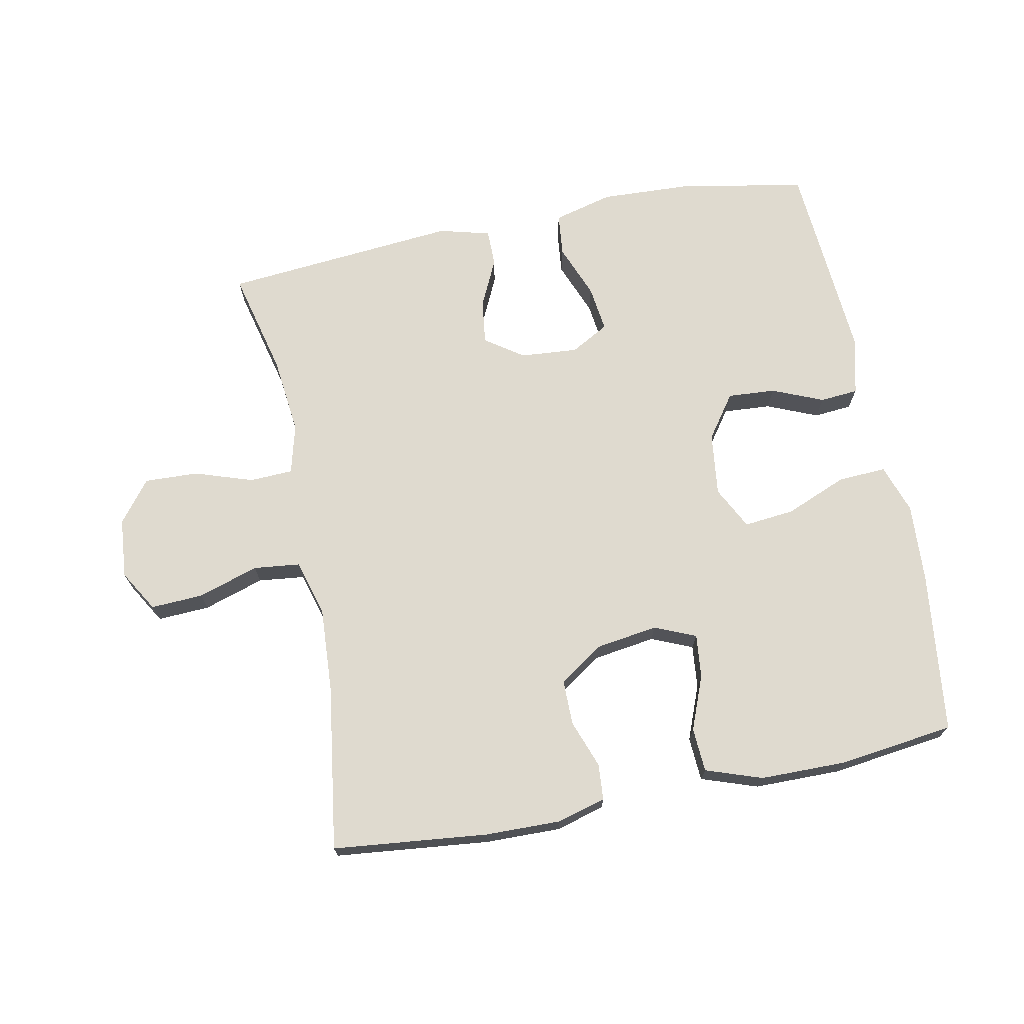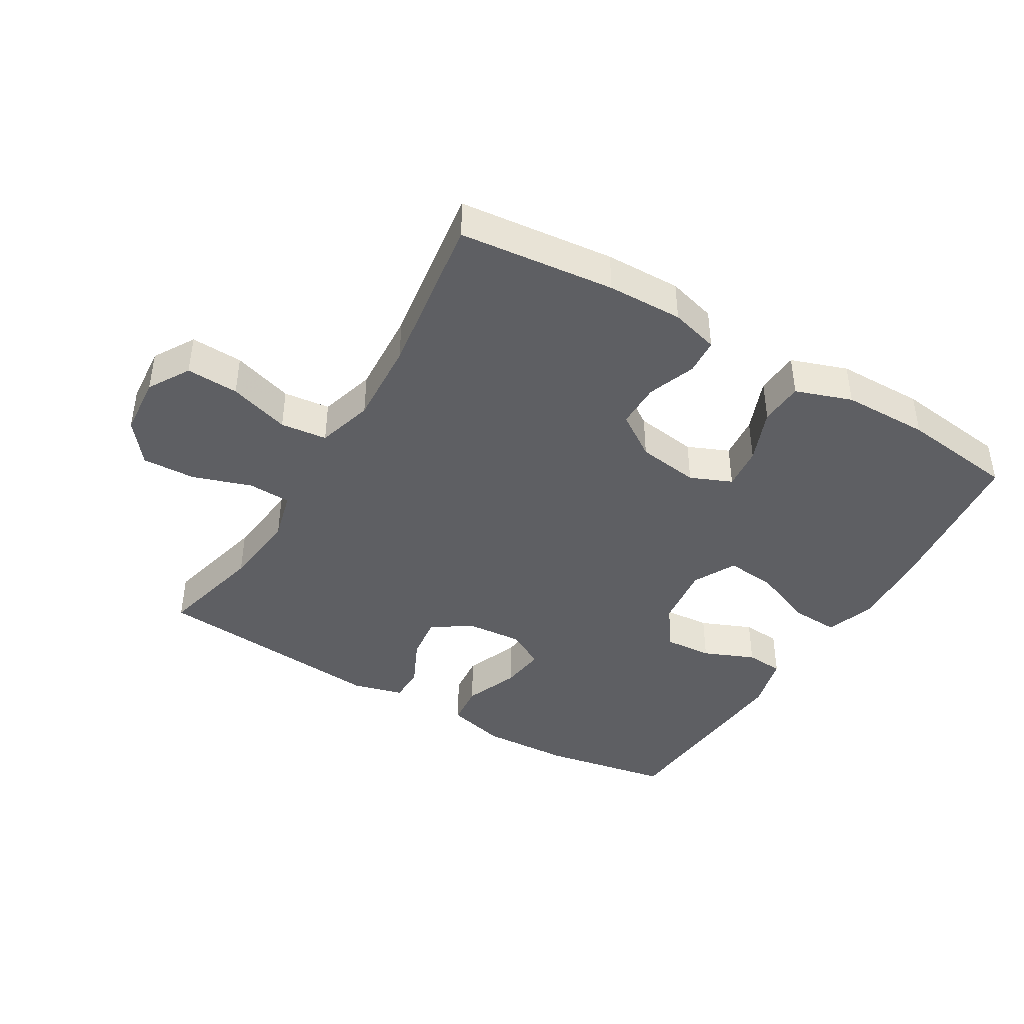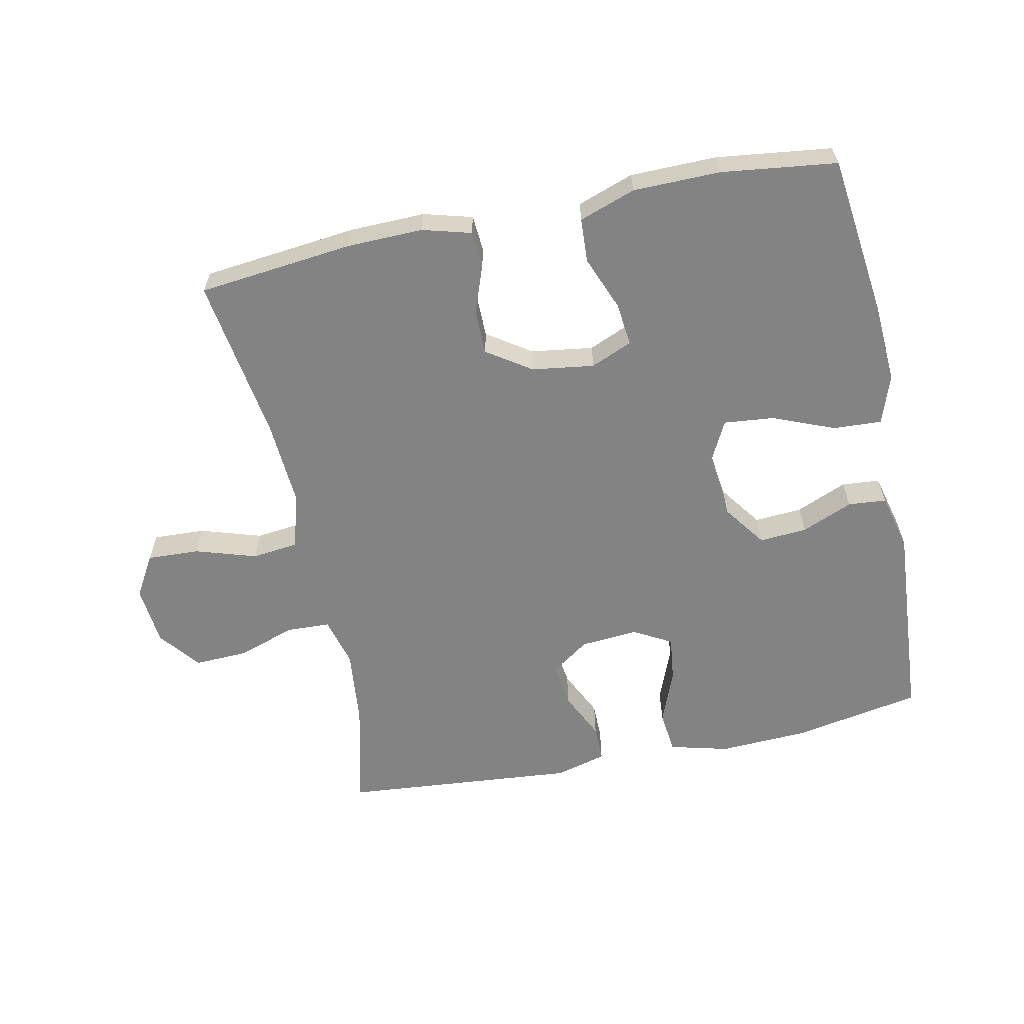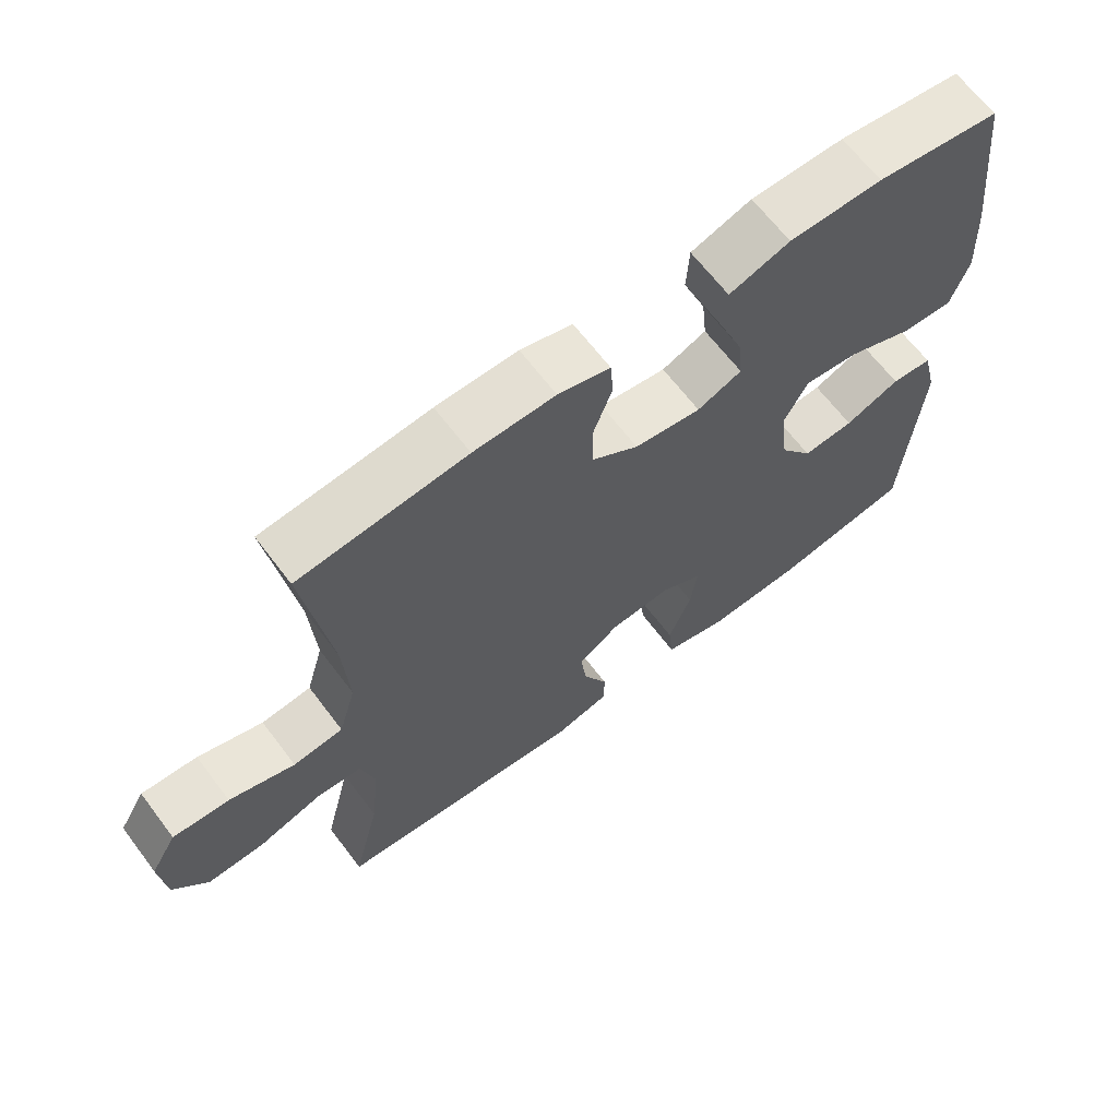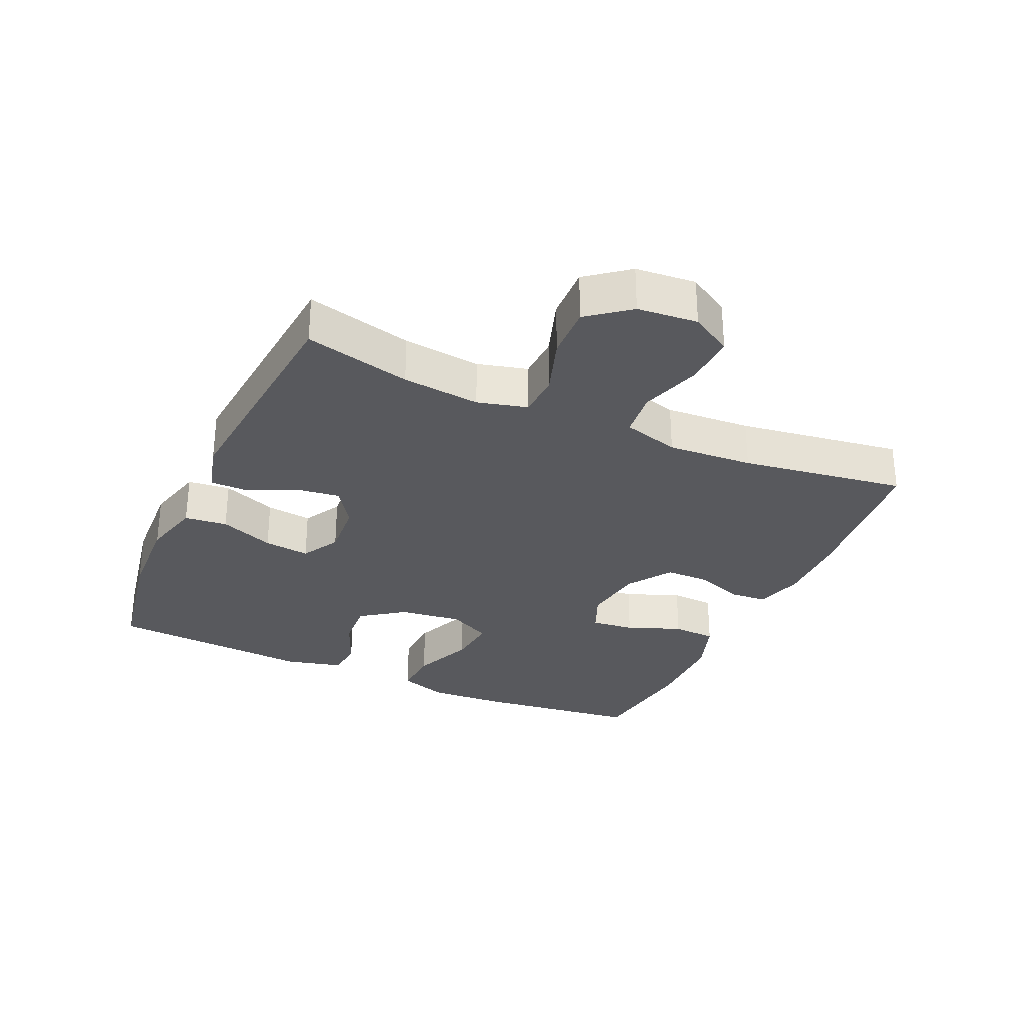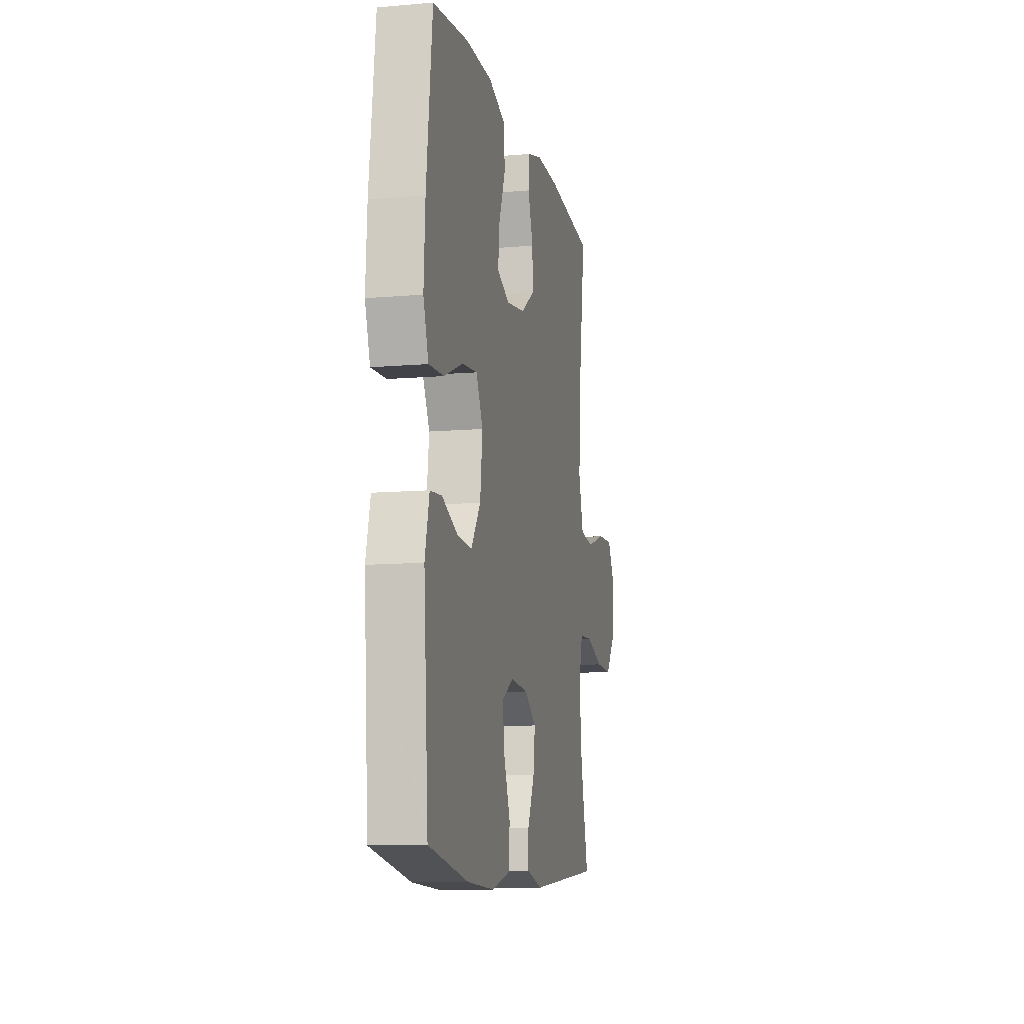
<metadata>
{"format":"obj","ext":"obj","renderer":"f3d","projection":"perspective","resolution":1024,"background":"white","views":[{"elev":70.8,"azim":-11.2,"up":"+Y"},{"elev":-41.9,"azim":-30.7,"up":"+Y"},{"elev":-61.0,"azim":12.0,"up":"+Y"},{"elev":65.5,"azim":-37.1,"up":"+Z"},{"elev":-30.1,"azim":-114.2,"up":"+Y"},{"elev":-10.6,"azim":102.1,"up":"+Z"}]}
</metadata>
<code>
v -0.5 0.07 -0.5
v -0.46 0.07 -0.336
v -0.447 0.07 -0.216
v -0.467 0.07 -0.139
v -0.534 0.07 -0.136
v -0.624 0.07 -0.166
v -0.707 0.07 -0.169
v -0.757 0.07 -0.105
v -0.765 0.07 -0.012
v -0.727 0.07 0.052
v -0.646 0.07 0.048
v -0.552 0.07 0.018
v -0.48 0.07 0.026
v -0.455 0.07 0.113
v -0.463 0.07 0.245
v -0.5 0.07 0.5
v -0.26 0.07 0.525
v -0.143 0.07 0.527
v -0.068 0.07 0.506
v -0.064 0.07 0.45
v -0.091 0.07 0.376
v -0.091 0.07 0.306
v -0.023 0.07 0.26
v 0.073 0.07 0.246
v 0.137 0.07 0.273
v 0.13 0.07 0.34
v 0.097 0.07 0.424
v 0.101 0.07 0.492
v 0.188 0.07 0.522
v 0.322 0.07 0.523
v 0.5 0.07 0.5
v 0.53 0.07 0.249
v 0.537 0.07 0.127
v 0.511 0.07 0.051
v 0.436 0.07 0.055
v 0.341 0.07 0.094
v 0.263 0.07 0.102
v 0.229 0.07 0.036
v 0.241 0.07 -0.062
v 0.289 0.07 -0.129
v 0.363 0.07 -0.124
v 0.442 0.07 -0.091
v 0.501 0.07 -0.096
v 0.523 0.07 -0.184
v 0.5 0.07 -0.5
v 0.301 0.07 -0.536
v 0.163 0.07 -0.542
v 0.071 0.07 -0.518
v 0.064 0.07 -0.452
v 0.097 0.07 -0.368
v 0.106 0.07 -0.297
v 0.047 0.07 -0.264
v -0.042 0.07 -0.271
v -0.101 0.07 -0.312
v -0.092 0.07 -0.381
v -0.057 0.07 -0.455
v -0.057 0.07 -0.512
v -0.136 0.07 -0.533
v -0.5 0 -0.5
v -0.46 0 -0.336
v -0.447 0 -0.216
v -0.467 0 -0.139
v -0.534 0 -0.136
v -0.624 0 -0.166
v -0.707 0 -0.169
v -0.757 0 -0.105
v -0.765 0 -0.012
v -0.727 0 0.052
v -0.646 0 0.048
v -0.552 0 0.018
v -0.48 0 0.026
v -0.455 0 0.113
v -0.463 0 0.245
v -0.5 0 0.5
v -0.26 0 0.525
v -0.143 0 0.527
v -0.068 0 0.506
v -0.064 0 0.45
v -0.091 0 0.376
v -0.091 0 0.306
v -0.023 0 0.26
v 0.073 0 0.246
v 0.137 0 0.273
v 0.13 0 0.34
v 0.097 0 0.424
v 0.101 0 0.492
v 0.188 0 0.522
v 0.322 0 0.523
v 0.5 0 0.5
v 0.53 0 0.249
v 0.537 0 0.127
v 0.511 0 0.051
v 0.436 0 0.055
v 0.341 0 0.094
v 0.263 0 0.102
v 0.229 0 0.036
v 0.241 0 -0.062
v 0.289 0 -0.129
v 0.363 0 -0.124
v 0.442 0 -0.091
v 0.501 0 -0.096
v 0.523 0 -0.184
v 0.5 0 -0.5
v 0.301 0 -0.536
v 0.163 0 -0.542
v 0.071 0 -0.518
v 0.064 0 -0.452
v 0.097 0 -0.368
v 0.106 0 -0.297
v 0.047 0 -0.264
v -0.042 0 -0.271
v -0.101 0 -0.312
v -0.092 0 -0.381
v -0.057 0 -0.455
v -0.057 0 -0.512
v -0.136 0 -0.533
f 55 56 57 58
f 54 55 58 1
f 53 54 1 2
f 47 48 49 50
f 47 50 51
f 46 47 51
f 45 46 51
f 44 45 51 52
f 41 42 43 44
f 40 41 44 52
f 33 34 35 36
f 33 36 37
f 32 33 37
f 31 32 37
f 30 31 37
f 29 30 37 38
f 26 27 28 29
f 25 26 29 38
f 18 19 20 21
f 18 21 22
f 15 16 17 18
f 14 15 18 22
f 13 14 22 23
f 9 10 11 12
f 9 12 13
f 8 9 13
f 5 6 7 8
f 4 5 8 13
f 3 4 13 23
f 53 2 3 23
f 39 40 52 53
f 24 25 38 39
f 23 24 39 53
f 116 115 114 113
f 59 116 113 112
f 60 59 112 111
f 108 107 106 105
f 109 108 105
f 109 105 104
f 109 104 103
f 110 109 103 102
f 102 101 100 99
f 110 102 99 98
f 94 93 92 91
f 95 94 91
f 95 91 90
f 95 90 89
f 95 89 88
f 96 95 88 87
f 87 86 85 84
f 96 87 84 83
f 79 78 77 76
f 80 79 76
f 76 75 74 73
f 80 76 73 72
f 81 80 72 71
f 70 69 68 67
f 71 70 67
f 71 67 66
f 66 65 64 63
f 71 66 63 62
f 81 71 62 61
f 81 61 60 111
f 111 110 98 97
f 97 96 83 82
f 111 97 82 81
f 1 59 60 2
f 2 60 61 3
f 3 61 62 4
f 4 62 63 5
f 5 63 64 6
f 6 64 65 7
f 7 65 66 8
f 8 66 67 9
f 9 67 68 10
f 10 68 69 11
f 11 69 70 12
f 12 70 71 13
f 13 71 72 14
f 14 72 73 15
f 15 73 74 16
f 16 74 75 17
f 17 75 76 18
f 18 76 77 19
f 19 77 78 20
f 20 78 79 21
f 21 79 80 22
f 22 80 81 23
f 23 81 82 24
f 24 82 83 25
f 25 83 84 26
f 26 84 85 27
f 27 85 86 28
f 28 86 87 29
f 29 87 88 30
f 30 88 89 31
f 31 89 90 32
f 32 90 91 33
f 33 91 92 34
f 34 92 93 35
f 35 93 94 36
f 36 94 95 37
f 37 95 96 38
f 38 96 97 39
f 39 97 98 40
f 40 98 99 41
f 41 99 100 42
f 42 100 101 43
f 43 101 102 44
f 44 102 103 45
f 45 103 104 46
f 46 104 105 47
f 47 105 106 48
f 48 106 107 49
f 49 107 108 50
f 50 108 109 51
f 51 109 110 52
f 52 110 111 53
f 53 111 112 54
f 54 112 113 55
f 55 113 114 56
f 56 114 115 57
f 57 115 116 58
f 58 116 59 1

</code>
